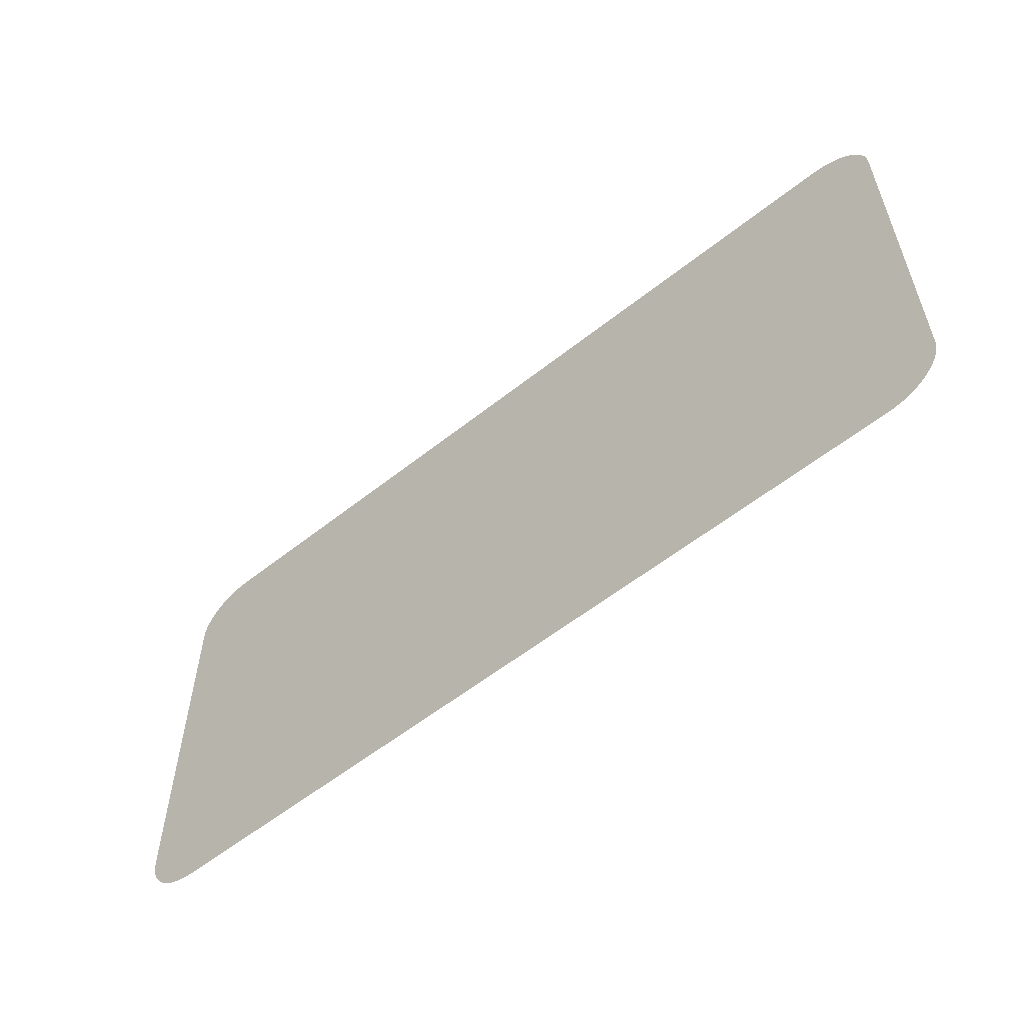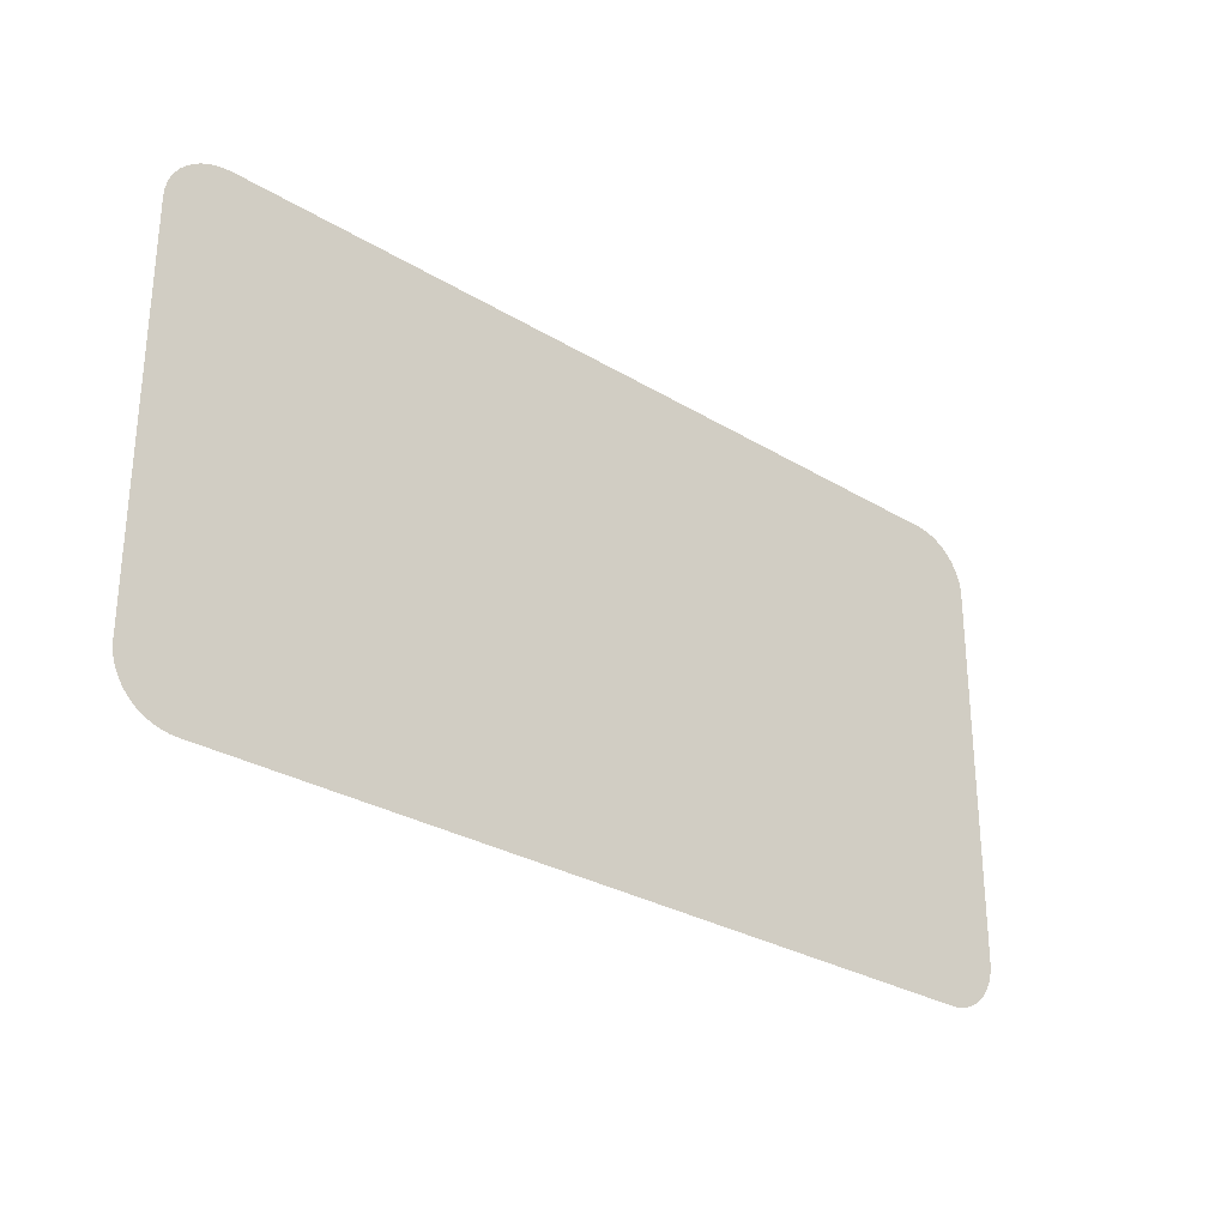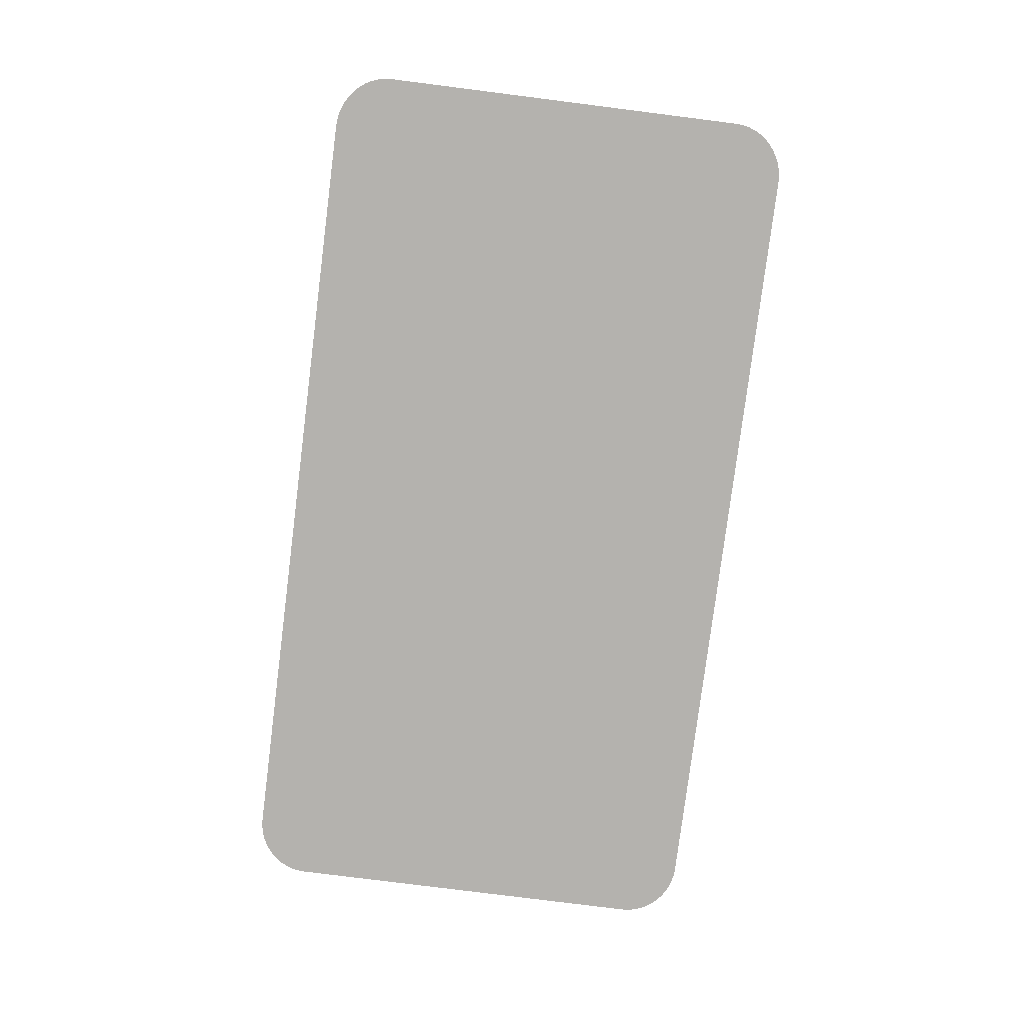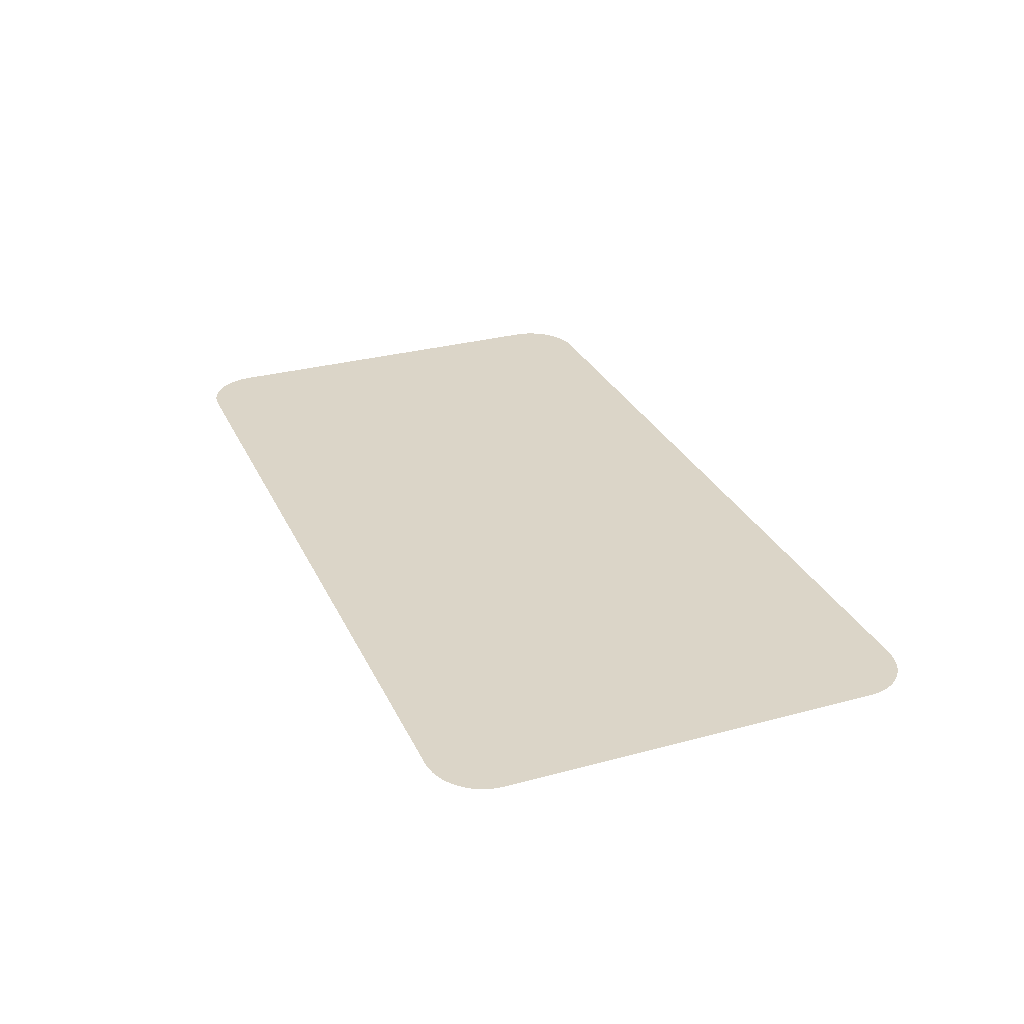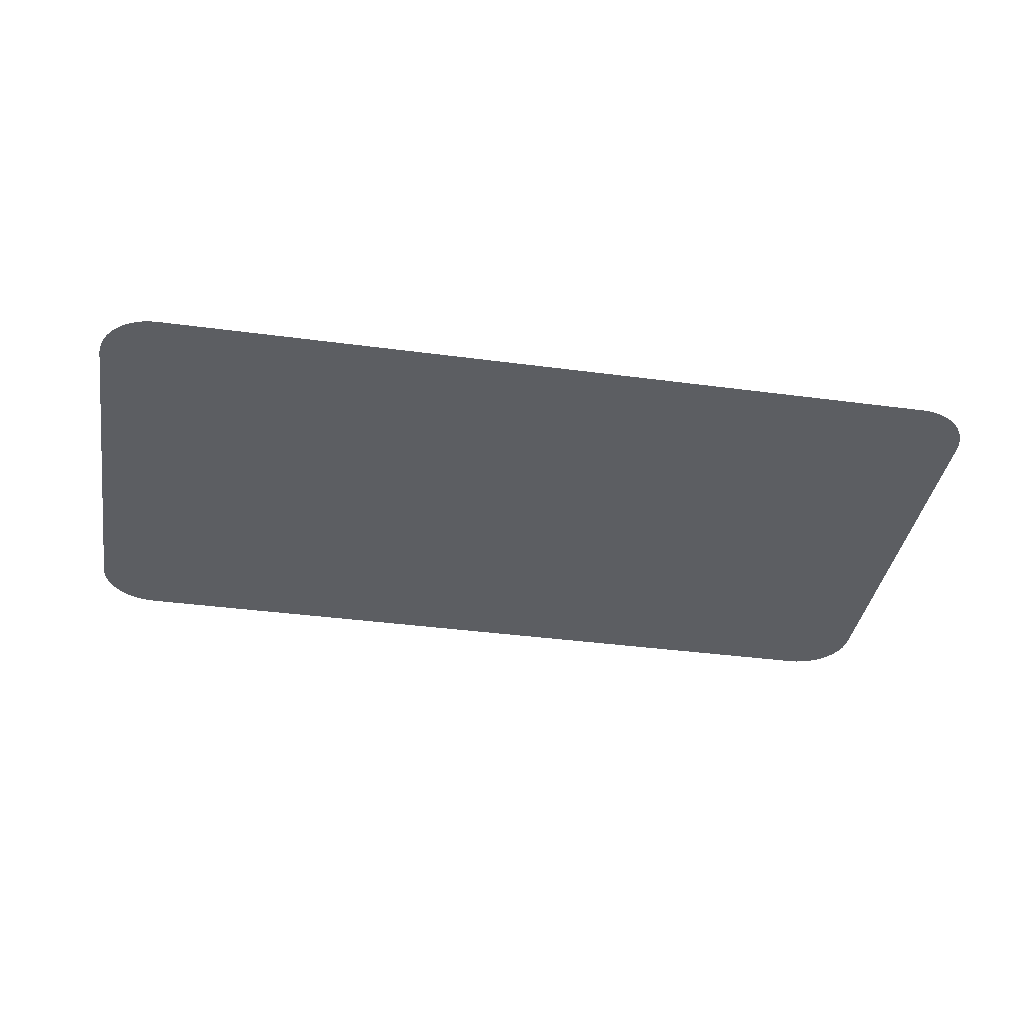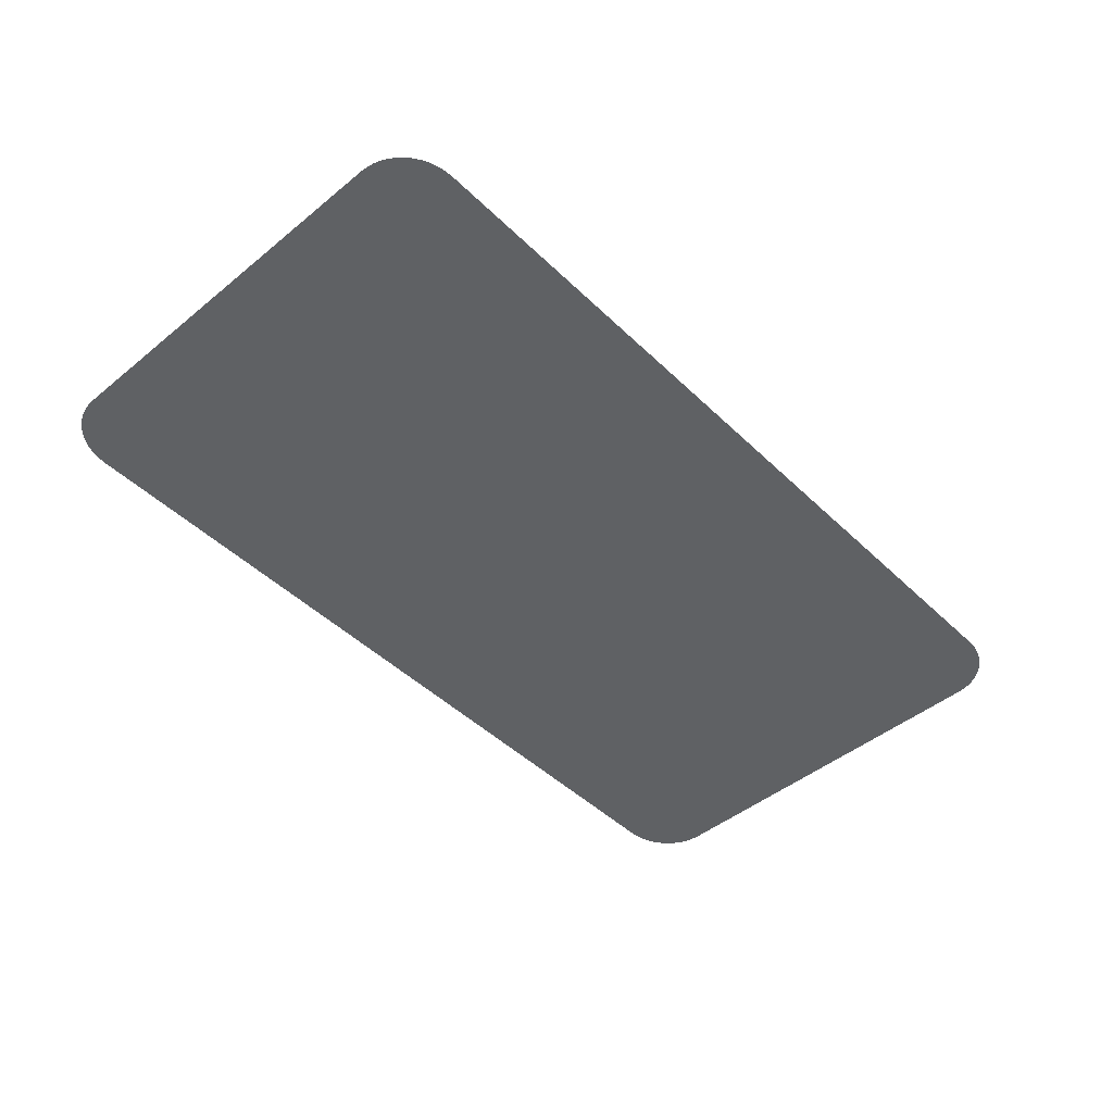
<metadata>
{"format":"obj","ext":"obj","renderer":"f3d","projection":"perspective","resolution":1024,"background":"white","views":[{"elev":-57.1,"azim":-140.4,"up":"+Z"},{"elev":-28.8,"azim":137.8,"up":"+Z"},{"elev":-79.7,"azim":-97.2,"up":"+Y"},{"elev":29.6,"azim":-111.7,"up":"+Y"},{"elev":-38.1,"azim":-9.6,"up":"+Y"},{"elev":-46.7,"azim":132.7,"up":"+Y"}]}
</metadata>
<code>
o #ID170
v -0.1947 0.00617 -0.04049
v -0.1804 0.00617 -0.04049
v -0.1952 0.00617 -0.04049
v -0.1963 0.00617 -0.04078
v -0.1626 0.00617 -0.04078
v -0.1964 0.00617 -0.04084
v -0.196 0.00617 -0.04066
v -0.1628 0.00617 -0.04066
v -0.1958 0.00617 -0.04056
v -0.1631 0.00617 -0.04056
v -0.1955 0.00617 -0.04051
v -0.1634 0.00617 -0.04051
v -0.1637 0.00617 -0.04049
v -0.1955 0.00617 -0.05968
v -0.1637 0.00617 -0.0597
v -0.1952 0.00617 -0.0597
v -0.1634 0.00617 -0.05968
v -0.1958 0.00617 -0.05962
v -0.1631 0.00617 -0.05962
v -0.196 0.00617 -0.05953
v -0.1628 0.00617 -0.05953
v -0.1963 0.00617 -0.05941
v -0.1626 0.00617 -0.05941
v -0.1966 0.00617 -0.05925
v -0.1623 0.00617 -0.05925
v -0.1968 0.00617 -0.05906
v -0.1621 0.00617 -0.05906
v -0.197 0.00617 -0.05885
v -0.1619 0.00617 -0.05885
v -0.1972 0.00617 -0.05862
v -0.1617 0.00617 -0.05862
v -0.1973 0.00617 -0.05837
v -0.1616 0.00617 -0.05837
v -0.1974 0.00617 -0.0581
v -0.1615 0.00617 -0.0581
v -0.1974 0.00617 -0.05782
v -0.1615 0.00617 -0.05782
v -0.1975 0.00617 -0.05754
v -0.1614 0.00617 -0.05754
v -0.1975 0.00617 -0.04265
v -0.1614 0.00617 -0.04265
v -0.1974 0.00617 -0.04237
v -0.1615 0.00617 -0.04237
v -0.1974 0.00617 -0.04209
v -0.1615 0.00617 -0.04209
v -0.1973 0.00617 -0.04182
v -0.1616 0.00617 -0.04182
v -0.1972 0.00617 -0.04157
v -0.1617 0.00617 -0.04157
v -0.197 0.00617 -0.04134
v -0.1619 0.00617 -0.04134
v -0.1968 0.00617 -0.04112
v -0.1621 0.00617 -0.04112
v -0.1966 0.00617 -0.04094
v -0.1623 0.00617 -0.04094
v -0.1964 0.00617 -0.04084
v -0.1626 0.00617 -0.04078
f 1 2 3
f 3 2 1
f 4 5 6
f 6 5 4
f 5 4 7
f 7 4 5
f 5 7 8
f 8 7 5
f 8 7 9
f 9 7 8
f 8 9 10
f 10 9 8
f 10 9 11
f 11 9 10
f 10 11 12
f 12 11 10
f 12 11 3
f 3 11 12
f 12 3 13
f 13 3 12
f 13 3 2
f 2 3 13
f 14 15 16
f 16 15 14
f 15 14 17
f 17 14 15
f 17 14 18
f 18 14 17
f 17 18 19
f 19 18 17
f 19 18 20
f 20 18 19
f 19 20 21
f 21 20 19
f 21 20 22
f 22 20 21
f 21 22 23
f 23 22 21
f 23 22 24
f 24 22 23
f 23 24 25
f 25 24 23
f 25 24 26
f 26 24 25
f 25 26 27
f 27 26 25
f 27 26 28
f 28 26 27
f 27 28 29
f 29 28 27
f 29 28 30
f 30 28 29
f 29 30 31
f 31 30 29
f 31 30 32
f 32 30 31
f 31 32 33
f 33 32 31
f 33 32 34
f 34 32 33
f 33 34 35
f 35 34 33
f 35 34 36
f 36 34 35
f 35 36 37
f 37 36 35
f 37 36 38
f 38 36 37
f 37 38 39
f 39 38 37
f 39 38 40
f 40 38 39
f 39 40 41
f 41 40 39
f 41 40 42
f 42 40 41
f 41 42 43
f 43 42 41
f 43 42 44
f 44 42 43
f 43 44 45
f 45 44 43
f 45 44 46
f 46 44 45
f 45 46 47
f 47 46 45
f 47 46 48
f 48 46 47
f 47 48 49
f 49 48 47
f 49 48 50
f 50 48 49
f 49 50 51
f 51 50 49
f 51 50 52
f 52 50 51
f 51 52 53
f 53 52 51
f 53 52 54
f 54 52 53
f 53 54 55
f 55 54 53
f 55 54 56
f 56 54 55
f 55 56 57
f 57 56 55

</code>
